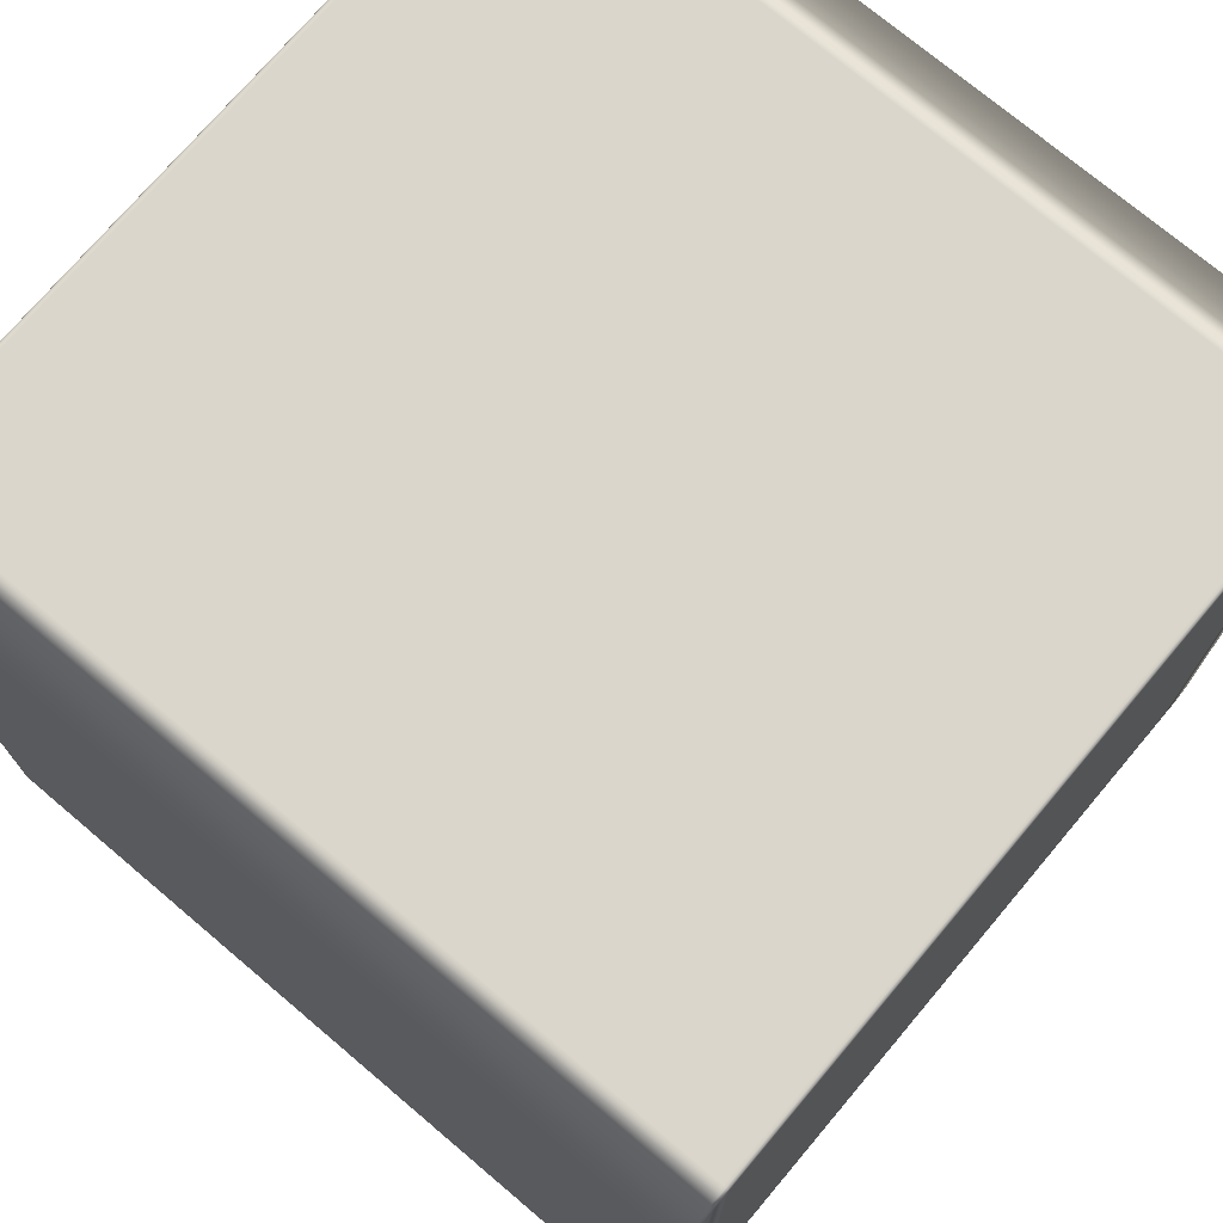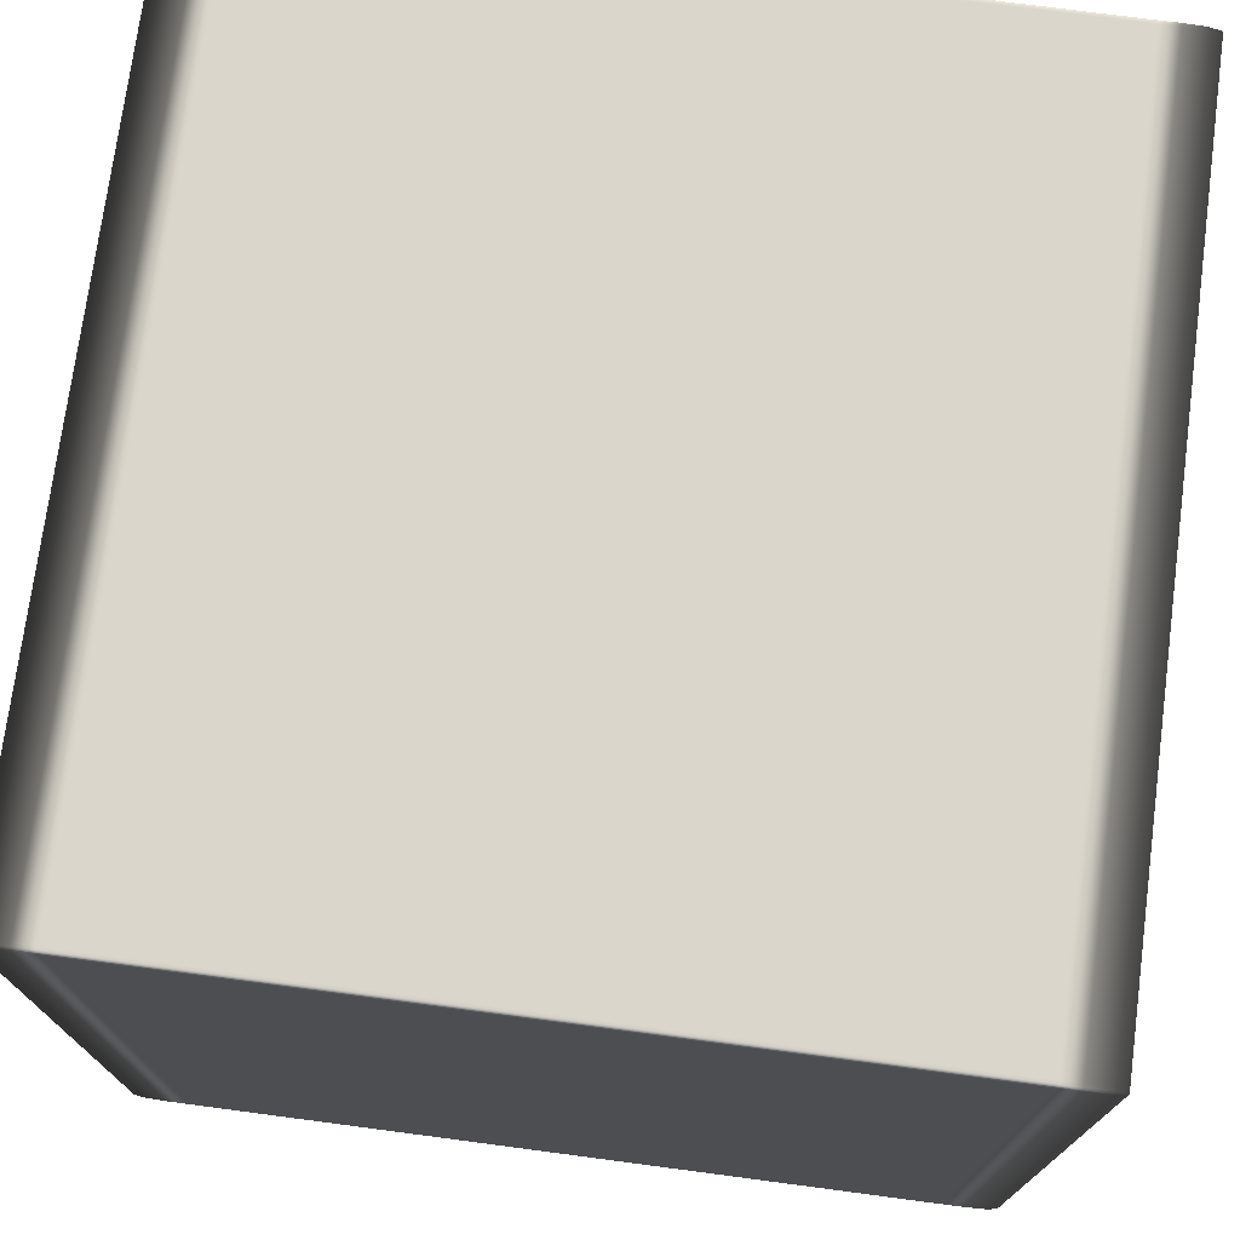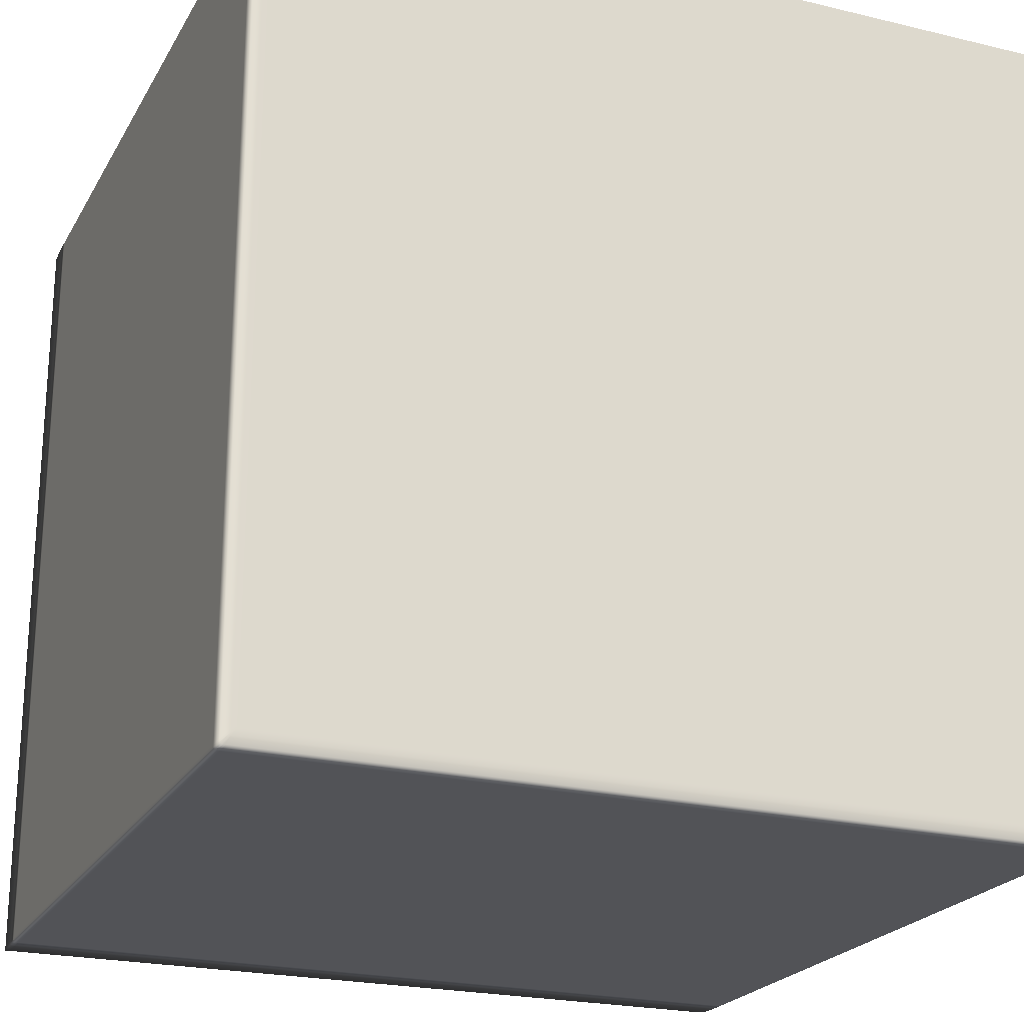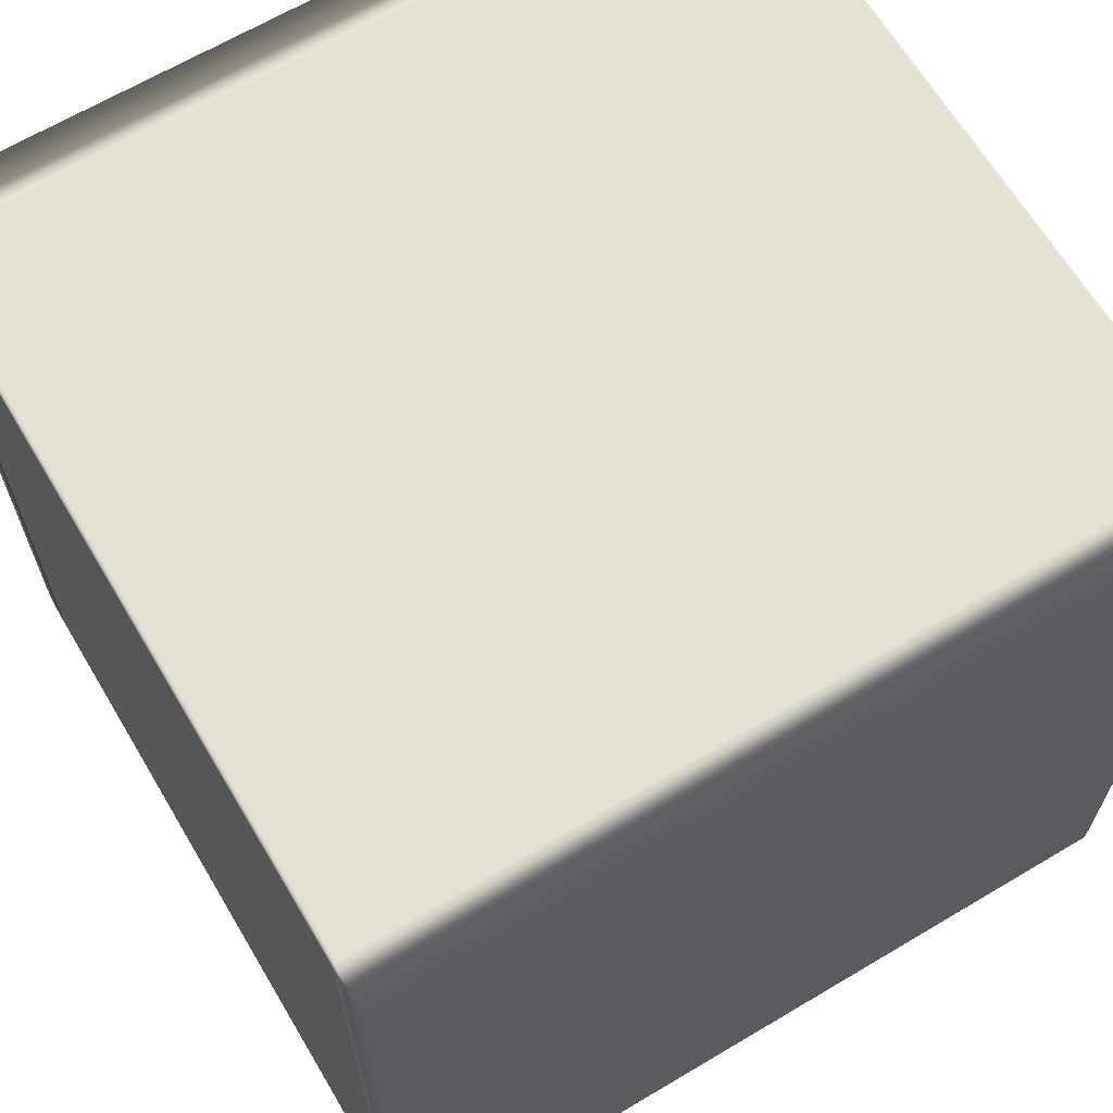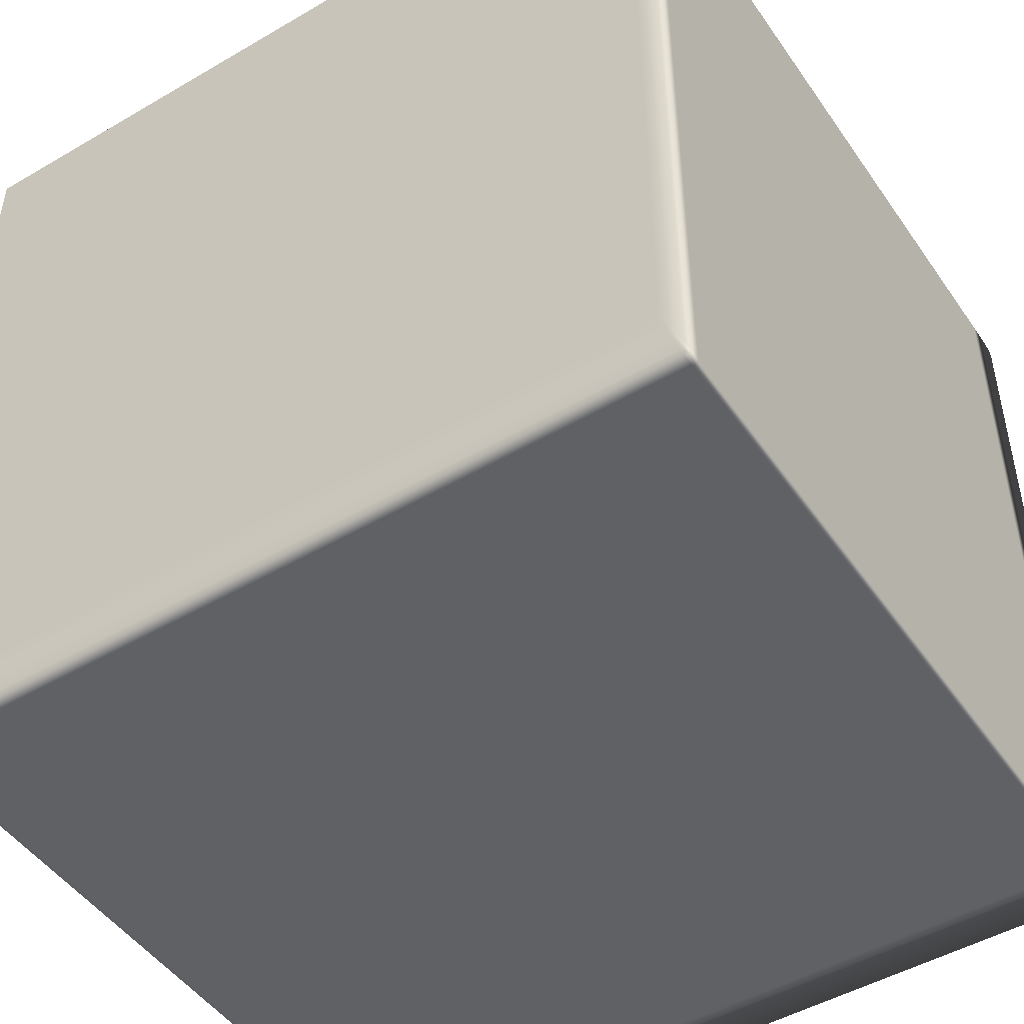
<metadata>
{"format":"obj","ext":"obj","renderer":"f3d","projection":"perspective","resolution":1024,"background":"white","views":[{"elev":73.7,"azim":-49.8,"up":"+Y"},{"elev":74.1,"azim":-172.5,"up":"+Z"},{"elev":-22.5,"azim":67.4,"up":"+Y"},{"elev":65.9,"azim":-120.8,"up":"+Z"},{"elev":-48.2,"azim":123.2,"up":"+Y"}]}
</metadata>
<code>
v -0.4886 -0.497 0.4989
v -0.4835 -0.4987 0.4984
v -0.4886 -0.4991 0.4963
v -0.5 -0.497 0.4963
v -0.5 -0.497 0.4963
v -0.4886 -0.4943 0.4989
v -0.4886 -0.497 0.4989
v -0.5 -0.497 0.4933
v -0.4886 -0.4991 0.4933
v -0.5 -0.4943 0.4963
v -0.5 -0.497 0.4933
v -0.5 -0.4943 0.4963
v -0.5 -0.497 0.4963
v -0.4886 0.4943 0.4989
v -0.5 -0.497 -0.4933
v -0.4886 -0.4991 -0.4933
v -0.5 -0.4943 0.4933
v -0.5 -0.497 -0.4933
v -0.5 0.4943 0.4963
v -0.5 0.4943 0.4963
v -0.4886 0.497 0.4989
v -0.5 -0.497 -0.4963
v -0.4886 -0.4991 -0.4963
v -0.5 -0.4943 -0.4933
v -0.5 -0.497 -0.4963
v -0.4886 -0.497 -0.4989
v -0.4835 -0.4987 -0.4984
v -0.5 -0.4943 -0.4963
v -0.5 -0.497 -0.4963
v -0.4886 -0.497 -0.4989
v -0.5 -0.4943 -0.4963
v -0.4886 -0.4943 -0.4989
v -0.5 0.4943 0.4933
v -0.5 0.4943 -0.4963
v -0.4886 0.4943 -0.4989
v -0.5 0.4943 -0.4933
v -0.5 0.4943 -0.4963
v -0.5 0.497 -0.4963
v -0.4886 0.497 -0.4989
v -0.5 0.497 -0.4933
v -0.5 0.497 -0.4963
v -0.4886 0.497 -0.4989
v -0.4886 0.4991 -0.4963
v -0.5 0.497 -0.4963
v -0.5 0.497 -0.4933
v -0.4835 0.4987 -0.4984
v -0.4886 0.4991 -0.4933
v -0.5 0.497 0.4933
v -0.5 0.497 0.4933
v -0.4886 0.4991 0.4933
v -0.5 0.497 0.4963
v -0.5 0.497 0.4963
v -0.5 0.497 0.4963
v -0.4886 0.4991 0.4963
v -0.4886 0.497 0.4989
v -0.4835 0.4987 0.4984
v -0.4886 -0.4991 0.4963
v -0.4835 -0.4987 0.4984
v -0.4609 -0.4991 0.4989
v -0.4609 -0.5 0.4963
v -0.4886 -0.4991 0.4933
v -0.4371 -0.5 0.4963
v -0.4371 -0.4991 0.4989
v -0.4609 -0.5 0.4933
v -0.4886 -0.4991 -0.4933
v -0.4609 -0.5 -0.4933
v -0.4886 -0.4991 -0.4963
v 0.4371 -0.5 0.4963
v 0.4371 -0.4991 0.4989
v -0.4371 -0.5 0.4933
v 0.4371 -0.5 0.4933
v 0.4609 -0.5 0.4963
v 0.4609 -0.4991 0.4989
v -0.4371 -0.5 -0.4933
v -0.4609 -0.5 -0.4963
v 0.4609 -0.5 0.4933
v 0.4886 -0.4991 0.4963
v 0.4835 -0.4987 0.4984
v 0.4886 -0.4991 0.4933
v -0.4609 -0.4991 -0.4989
v -0.4835 -0.4987 -0.4984
v -0.4371 -0.4991 -0.4989
v -0.4371 -0.5 -0.4963
v 0.4371 -0.4991 -0.4989
v 0.4371 -0.5 -0.4933
v 0.4609 -0.5 -0.4933
v 0.4886 -0.4991 -0.4933
v 0.4371 -0.5 -0.4963
v 0.4609 -0.4991 -0.4989
v 0.4609 -0.5 -0.4963
v 0.4886 -0.4991 -0.4963
v 0.4835 -0.4987 -0.4984
v -0.4609 -0.4991 0.4989
v -0.4835 -0.4987 0.4984
v -0.4886 -0.497 0.4989
v -0.4609 -0.497 0.5
v -0.4371 -0.4991 0.4989
v -0.4609 -0.4943 0.5
v -0.4886 -0.4943 0.4989
v -0.4371 -0.497 0.5
v 0.4371 -0.4991 0.4989
v -0.4609 0.4943 0.5
v -0.4886 0.4943 0.4989
v -0.4371 -0.4943 0.5
v 0.4371 -0.497 0.5
v 0.4609 -0.4991 0.4989
v 0.4371 -0.4943 0.5
v -0.4371 0.4943 0.5
v -0.4609 0.497 0.5
v -0.4886 0.497 0.4989
v 0.4609 -0.497 0.5
v 0.4371 0.4943 0.5
v -0.4371 0.497 0.5
v -0.4609 0.4991 0.4989
v -0.4835 0.4987 0.4984
v -0.4371 0.4991 0.4989
v 0.4371 0.497 0.5
v 0.4371 0.4991 0.4989
v 0.4886 -0.497 0.4989
v 0.4835 -0.4987 0.4984
v 0.4886 -0.4943 0.4989
v 0.4609 -0.4943 0.5
v 0.4886 0.4943 0.4989
v 0.4609 0.4943 0.5
v 0.4886 0.497 0.4989
v 0.4609 0.497 0.5
v 0.4609 0.4991 0.4989
v 0.4835 0.4987 0.4984
v 0.4886 -0.4991 0.4963
v 0.4835 -0.4987 0.4984
v 0.4886 -0.497 0.4989
v 0.5 -0.497 0.4963
v 0.4886 -0.4991 0.4933
v 0.4886 -0.497 0.4989
v 0.5 -0.4943 0.4963
v 0.5 -0.497 0.4963
v 0.4886 -0.4943 0.4989
v 0.5 -0.497 0.4933
v 0.4886 -0.4991 -0.4933
v 0.5 -0.497 0.4963
v 0.5 -0.4943 0.4933
v 0.5 -0.497 0.4933
v 0.5 -0.4943 0.4963
v 0.5 -0.497 -0.4933
v 0.5 -0.497 -0.4933
v 0.4886 -0.4991 -0.4963
v 0.5 0.4943 0.4963
v 0.4886 0.4943 0.4989
v 0.5 0.4943 0.4933
v 0.5 0.4943 0.4963
v 0.5 -0.4943 -0.4933
v 0.5 -0.497 -0.4963
v 0.5 -0.497 -0.4963
v 0.5 0.497 0.4963
v 0.4886 0.497 0.4989
v 0.5 0.497 0.4933
v 0.5 0.497 0.4963
v 0.4886 0.4991 0.4963
v 0.4886 0.4991 0.4963
v 0.5 0.497 0.4933
v 0.5 0.497 0.4963
v 0.4835 0.4987 0.4984
v 0.4886 0.4991 0.4933
v 0.4886 -0.497 -0.4989
v 0.4835 -0.4987 -0.4984
v 0.4886 -0.4943 -0.4989
v 0.4886 -0.497 -0.4989
v 0.5 -0.497 -0.4963
v 0.5 -0.4943 -0.4963
v 0.4886 0.4943 -0.4989
v 0.5 -0.4943 -0.4963
v 0.5 0.4943 -0.4933
v 0.5 0.497 -0.4933
v 0.5 0.497 -0.4933
v 0.4886 0.4991 -0.4933
v 0.5 0.4943 -0.4963
v 0.5 0.4943 -0.4963
v 0.4886 0.497 -0.4989
v 0.5 0.497 -0.4963
v 0.5 0.497 -0.4963
v 0.5 0.497 -0.4963
v 0.4886 0.4991 -0.4963
v 0.4886 0.497 -0.4989
v 0.4835 0.4987 -0.4984
v -0.4609 0.4991 0.4989
v -0.4835 0.4987 0.4984
v -0.4886 0.4991 0.4963
v -0.4609 0.5 0.4963
v -0.4371 0.4991 0.4989
v -0.4609 0.5 0.4933
v -0.4886 0.4991 0.4933
v -0.4371 0.5 0.4963
v 0.4371 0.4991 0.4989
v -0.4371 0.5 0.4933
v 0.4371 0.5 0.4963
v 0.4609 0.4991 0.4989
v -0.4609 0.5 -0.4933
v -0.4886 0.4991 -0.4933
v -0.4371 0.5 -0.4933
v 0.4371 0.5 0.4933
v 0.4609 0.5 0.4963
v -0.4609 0.5 -0.4963
v -0.4886 0.4991 -0.4963
v -0.4371 0.5 -0.4963
v -0.4609 0.4991 -0.4989
v -0.4835 0.4987 -0.4984
v -0.4371 0.4991 -0.4989
v 0.4886 0.4991 0.4963
v 0.4835 0.4987 0.4984
v 0.4886 0.4991 0.4933
v 0.4609 0.5 0.4933
v 0.4886 0.4991 -0.4933
v 0.4371 0.5 -0.4933
v 0.4371 0.5 -0.4963
v 0.4371 0.4991 -0.4989
v 0.4609 0.5 -0.4933
v 0.4886 0.4991 -0.4963
v 0.4609 0.5 -0.4963
v 0.4609 0.4991 -0.4989
v 0.4835 0.4987 -0.4984
v -0.4609 0.4991 -0.4989
v -0.4835 0.4987 -0.4984
v -0.4886 0.497 -0.4989
v -0.4609 0.497 -0.5
v -0.4371 0.4991 -0.4989
v -0.4609 0.4943 -0.5
v -0.4886 0.4943 -0.4989
v -0.4371 0.497 -0.5
v 0.4371 0.4991 -0.4989
v -0.4609 -0.4943 -0.5
v -0.4886 -0.4943 -0.4989
v -0.4371 0.4943 -0.5
v 0.4371 0.497 -0.5
v 0.4609 0.4991 -0.4989
v -0.4609 -0.497 -0.5
v -0.4886 -0.497 -0.4989
v -0.4371 -0.4943 -0.5
v 0.4371 0.4943 -0.5
v -0.4609 -0.4991 -0.4989
v -0.4835 -0.4987 -0.4984
v -0.4371 -0.497 -0.5
v -0.4371 -0.4991 -0.4989
v 0.4371 -0.4943 -0.5
v 0.4371 -0.497 -0.5
v 0.4371 -0.4991 -0.4989
v 0.4609 -0.4943 -0.5
v 0.4609 -0.497 -0.5
v 0.4609 -0.4991 -0.4989
v 0.4886 -0.497 -0.4989
v 0.4835 -0.4987 -0.4984
v 0.4886 -0.4943 -0.4989
v 0.4609 0.4943 -0.5
v 0.4886 0.4943 -0.4989
v 0.4609 0.497 -0.5
v 0.4886 0.497 -0.4989
v 0.4835 0.4987 -0.4984
g Cube_(48)_2405_36
f 1 3 2
f 1 4 3
f 5 7 6
f 3 4 8
f 3 8 9
f 5 6 10
f 11 13 12
f 10 6 14
f 9 8 15
f 9 15 16
f 11 12 17
f 18 11 17
f 10 14 19
f 17 12 20
f 19 14 21
f 16 15 22
f 16 22 23
f 18 17 24
f 25 18 24
f 23 22 26
f 23 26 27
f 28 30 29
f 25 24 31
f 28 32 30
f 24 17 33
f 17 20 33
f 34 32 28
f 34 35 32
f 31 24 36
f 24 33 36
f 31 36 37
f 38 35 34
f 38 39 35
f 37 36 40
f 40 36 33
f 37 40 41
f 42 44 43
f 45 43 44
f 42 43 46
f 45 47 43
f 40 33 48
f 49 47 45
f 48 33 20
f 49 50 47
f 48 20 51
f 52 50 49
f 19 21 53
f 52 54 50
f 54 52 55
f 54 55 56
f 57 59 58
f 57 60 59
f 60 57 61
f 59 60 62
f 59 62 63
f 60 61 64
f 64 62 60
f 64 61 65
f 64 65 66
f 66 65 67
f 63 62 68
f 63 68 69
f 64 70 62
f 66 70 64
f 62 70 71
f 62 71 68
f 69 68 72
f 69 72 73
f 66 74 70
f 71 70 74
f 66 67 75
f 75 74 66
f 68 76 72
f 68 71 76
f 73 72 77
f 77 72 76
f 73 77 78
f 77 76 79
f 80 75 67
f 80 67 81
f 75 80 82
f 75 82 83
f 75 83 74
f 83 82 84
f 71 74 85
f 76 71 85
f 85 74 83
f 79 76 86
f 76 85 86
f 79 86 87
f 83 84 88
f 85 83 88
f 86 85 88
f 88 84 89
f 87 86 90
f 86 88 90
f 88 89 90
f 87 90 91
f 91 90 89
f 91 89 92
f 93 95 94
f 93 96 95
f 96 93 97
f 95 96 98
f 95 98 99
f 96 97 100
f 100 97 101
f 99 98 102
f 99 102 103
f 96 104 98
f 96 100 104
f 100 101 105
f 105 101 106
f 107 100 105
f 107 104 100
f 98 104 108
f 98 108 102
f 103 102 109
f 103 109 110
f 105 106 111
f 107 105 111
f 112 104 107
f 112 108 104
f 102 108 113
f 102 113 109
f 113 108 112
f 110 109 114
f 114 109 113
f 110 114 115
f 114 113 116
f 116 113 117
f 113 112 117
f 116 117 118
f 119 111 106
f 119 106 120
f 111 119 121
f 111 121 122
f 107 111 122
f 112 107 122
f 122 121 123
f 112 122 124
f 122 123 124
f 117 112 124
f 124 123 125
f 118 117 126
f 117 124 126
f 124 125 126
f 118 126 127
f 127 126 125
f 127 125 128
f 129 131 130
f 129 132 131
f 132 129 133
f 134 136 135
f 134 135 137
f 132 133 138
f 138 133 139
f 140 142 141
f 140 141 143
f 138 139 144
f 141 142 145
f 144 139 146
f 137 135 147
f 137 147 148
f 143 141 149
f 143 149 150
f 141 145 151
f 149 141 151
f 144 146 152
f 151 145 153
f 148 147 154
f 148 154 155
f 150 149 156
f 150 156 157
f 155 154 158
f 159 161 160
f 155 158 162
f 159 160 163
f 164 152 146
f 164 146 165
f 166 168 167
f 166 169 168
f 170 169 166
f 151 153 171
f 149 151 172
f 156 149 172
f 172 151 171
f 163 160 173
f 156 172 174
f 163 173 175
f 170 176 169
f 172 171 177
f 174 172 177
f 178 176 170
f 175 173 179
f 174 177 180
f 178 181 176
f 175 179 182
f 182 179 183
f 182 183 184
f 185 187 186
f 185 188 187
f 188 185 189
f 187 188 190
f 187 190 191
f 188 189 192
f 192 189 193
f 188 192 194
f 188 194 190
f 192 193 195
f 194 192 195
f 195 193 196
f 191 190 197
f 191 197 198
f 190 194 199
f 190 199 197
f 194 195 200
f 199 194 200
f 195 196 201
f 200 195 201
f 198 197 202
f 198 202 203
f 197 199 204
f 197 204 202
f 203 202 205
f 205 202 204
f 203 205 206
f 205 204 207
f 208 201 196
f 208 196 209
f 201 208 210
f 201 210 211
f 200 201 211
f 211 210 212
f 199 200 213
f 204 199 213
f 213 200 211
f 207 204 214
f 204 213 214
f 207 214 215
f 211 212 216
f 213 211 216
f 214 213 216
f 216 212 217
f 215 214 218
f 214 216 218
f 216 217 218
f 215 218 219
f 219 218 217
f 219 217 220
f 221 223 222
f 221 224 223
f 224 221 225
f 223 224 226
f 223 226 227
f 224 225 228
f 228 225 229
f 227 226 230
f 227 230 231
f 224 232 226
f 224 228 232
f 228 229 233
f 233 229 234
f 231 230 235
f 231 235 236
f 226 237 230
f 226 232 237
f 238 232 228
f 238 228 233
f 236 235 239
f 236 239 240
f 230 241 235
f 239 235 241
f 230 237 241
f 239 241 242
f 243 237 232
f 241 237 243
f 243 232 238
f 242 241 244
f 241 243 244
f 242 244 245
f 246 243 238
f 244 243 246
f 245 244 247
f 244 246 247
f 245 247 248
f 248 247 249
f 246 249 247
f 248 249 250
f 246 251 249
f 246 238 252
f 252 251 246
f 252 238 233
f 252 253 251
f 252 233 254
f 254 253 252
f 233 234 254
f 254 255 253
f 255 254 234
f 255 234 256

</code>
